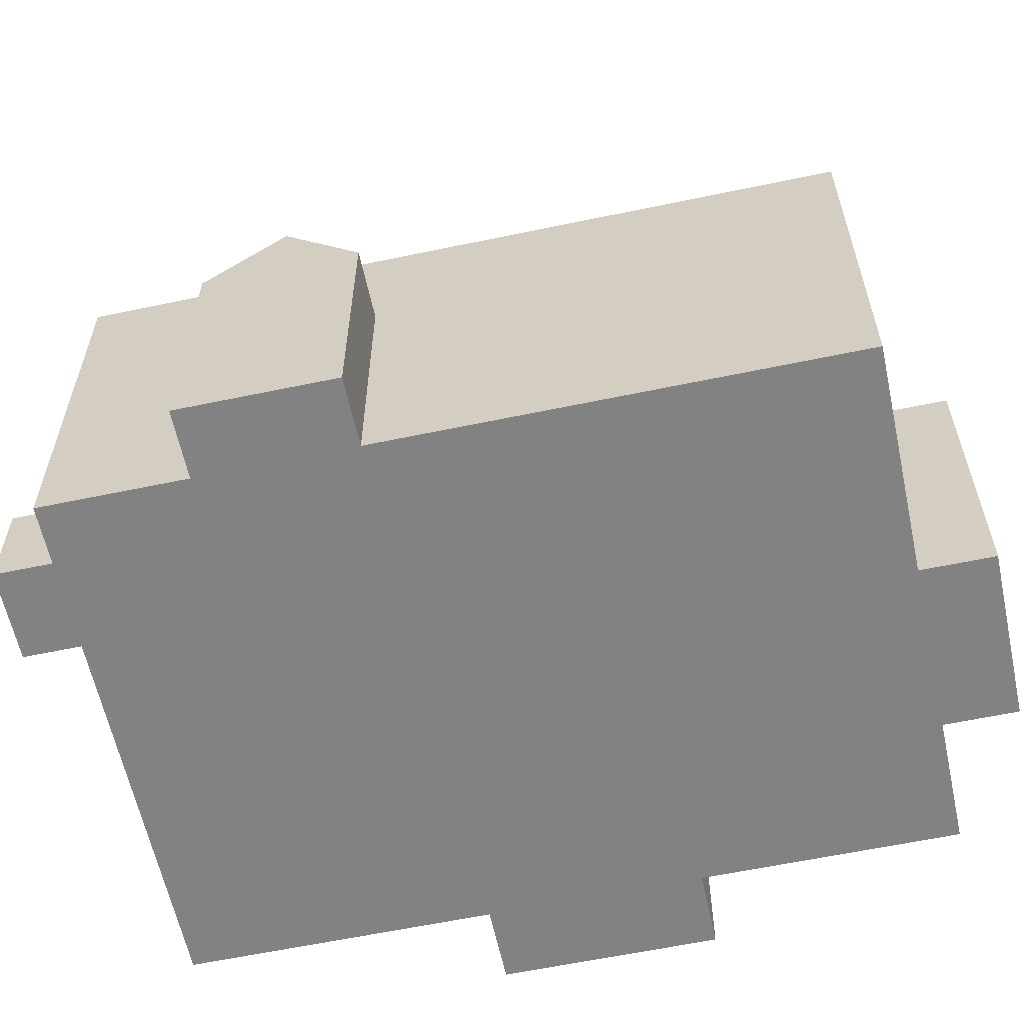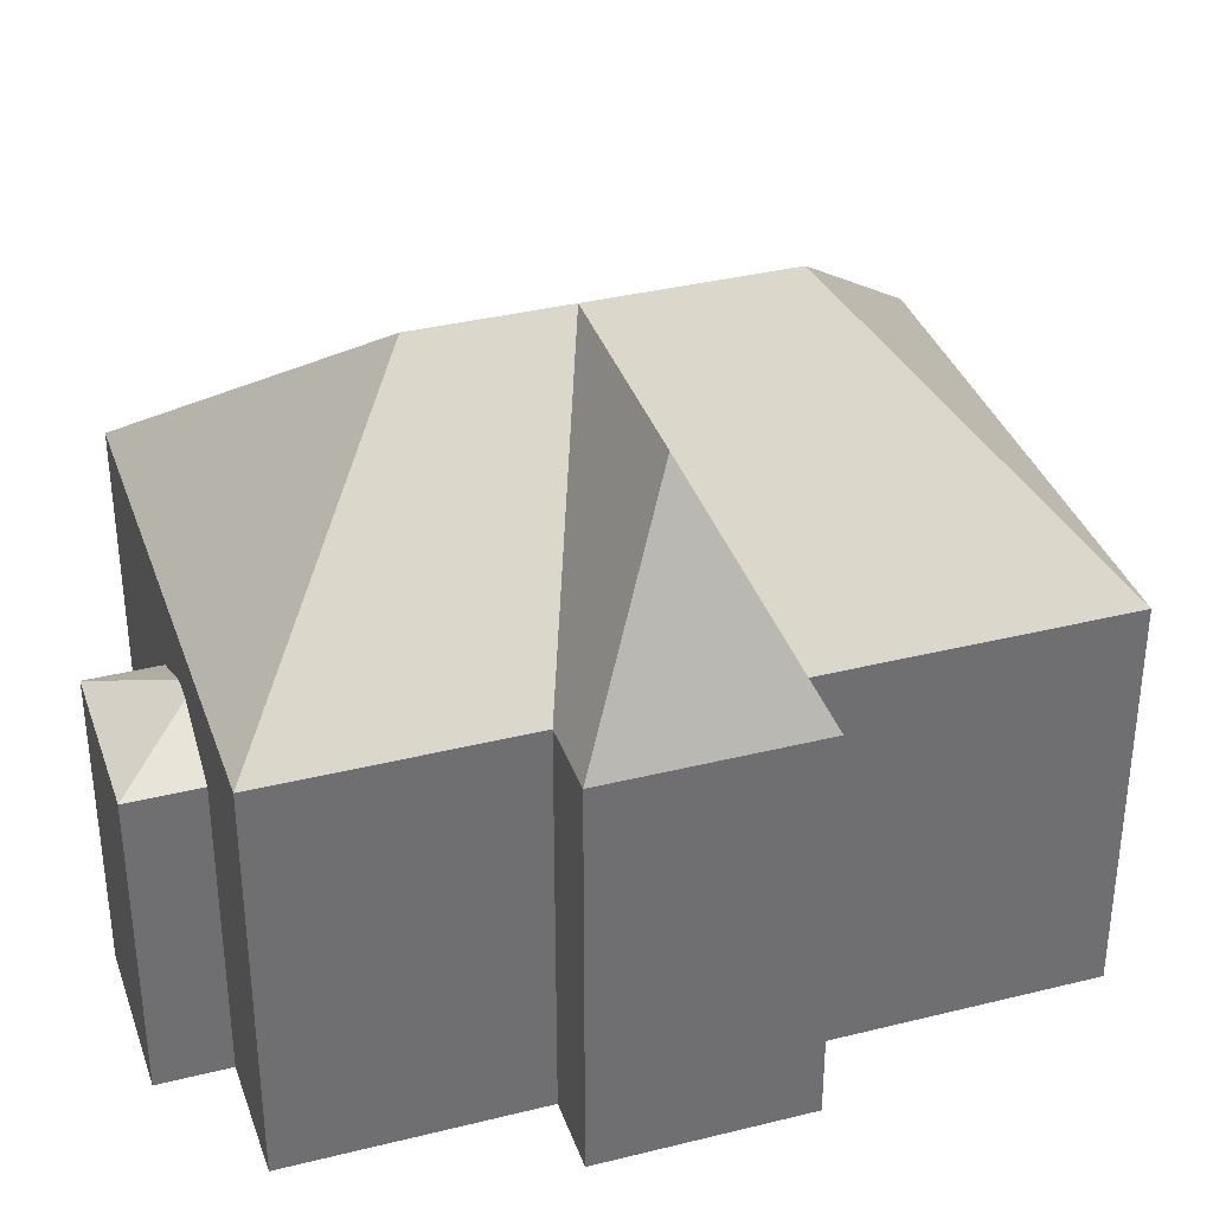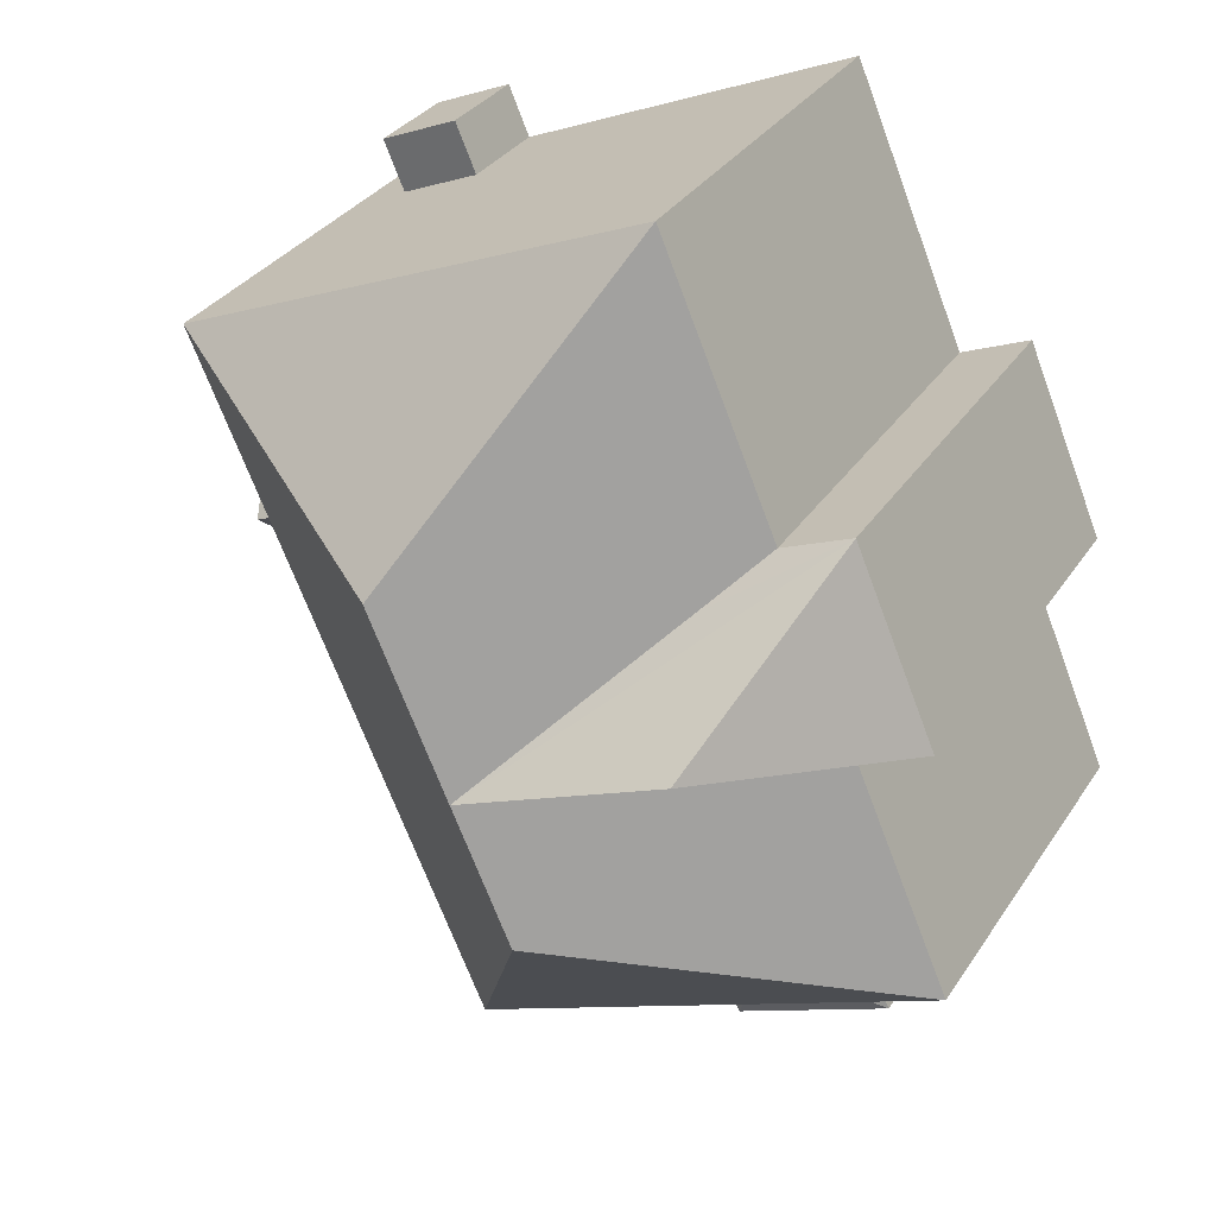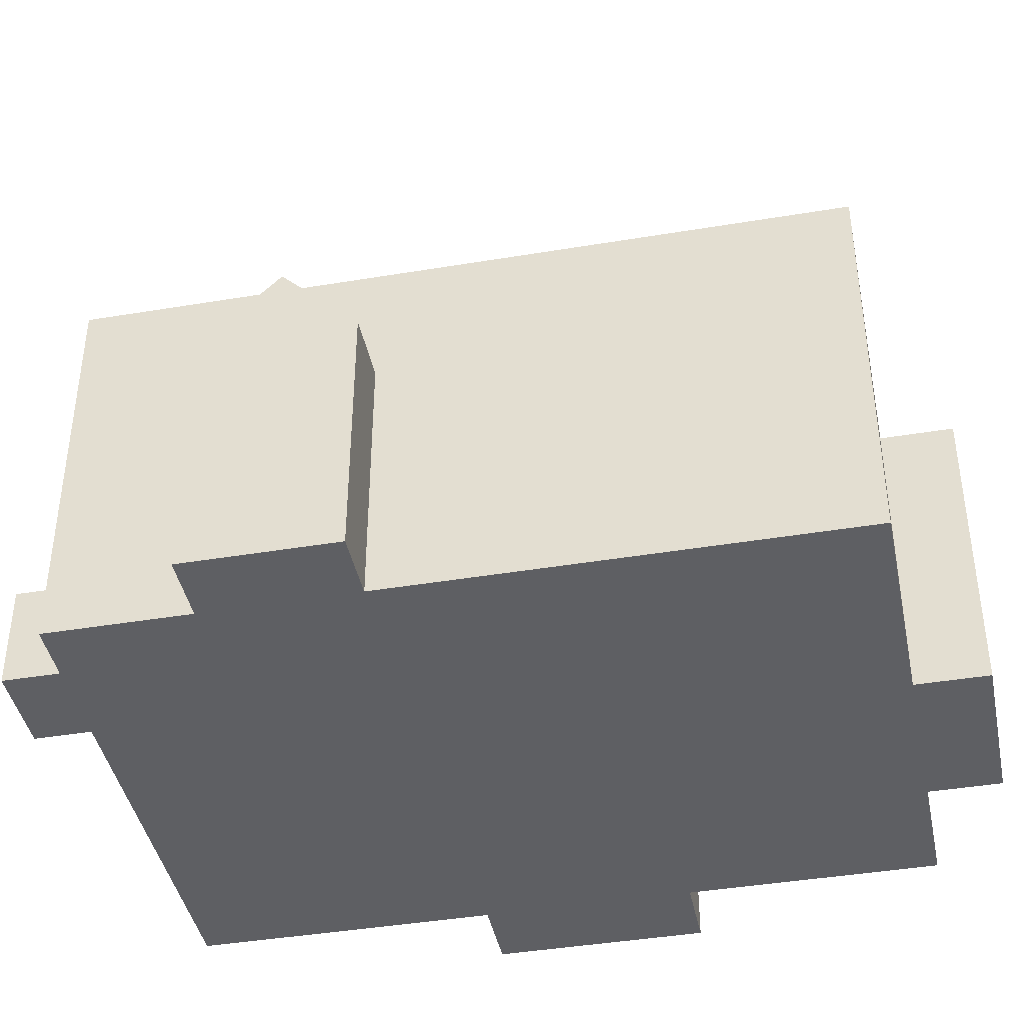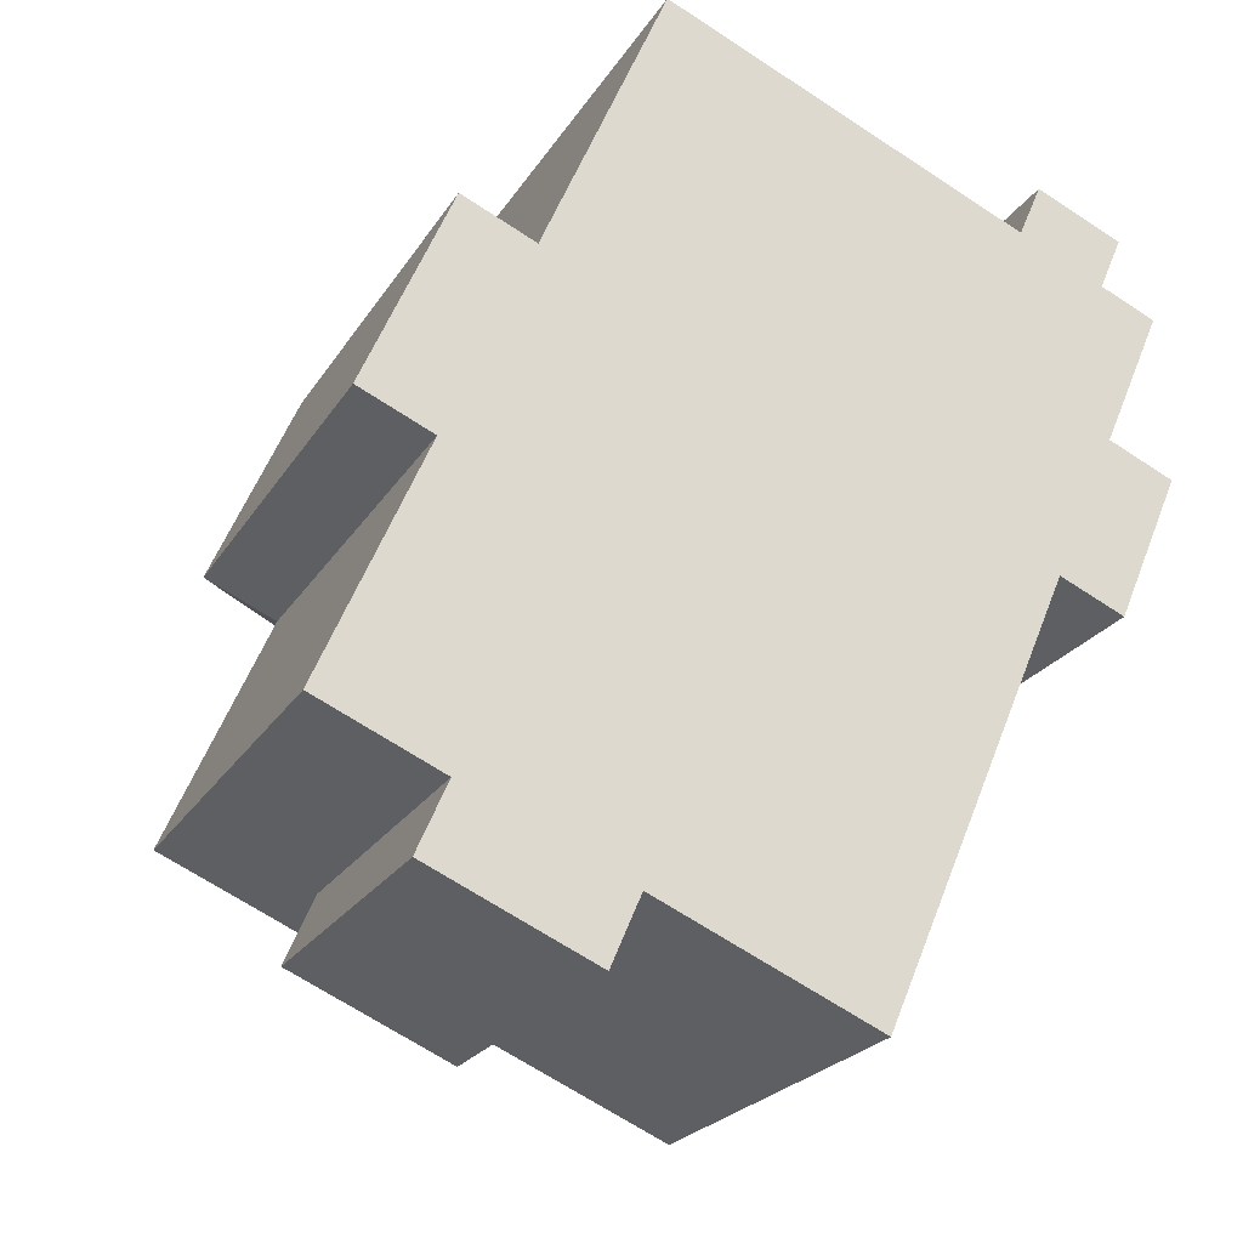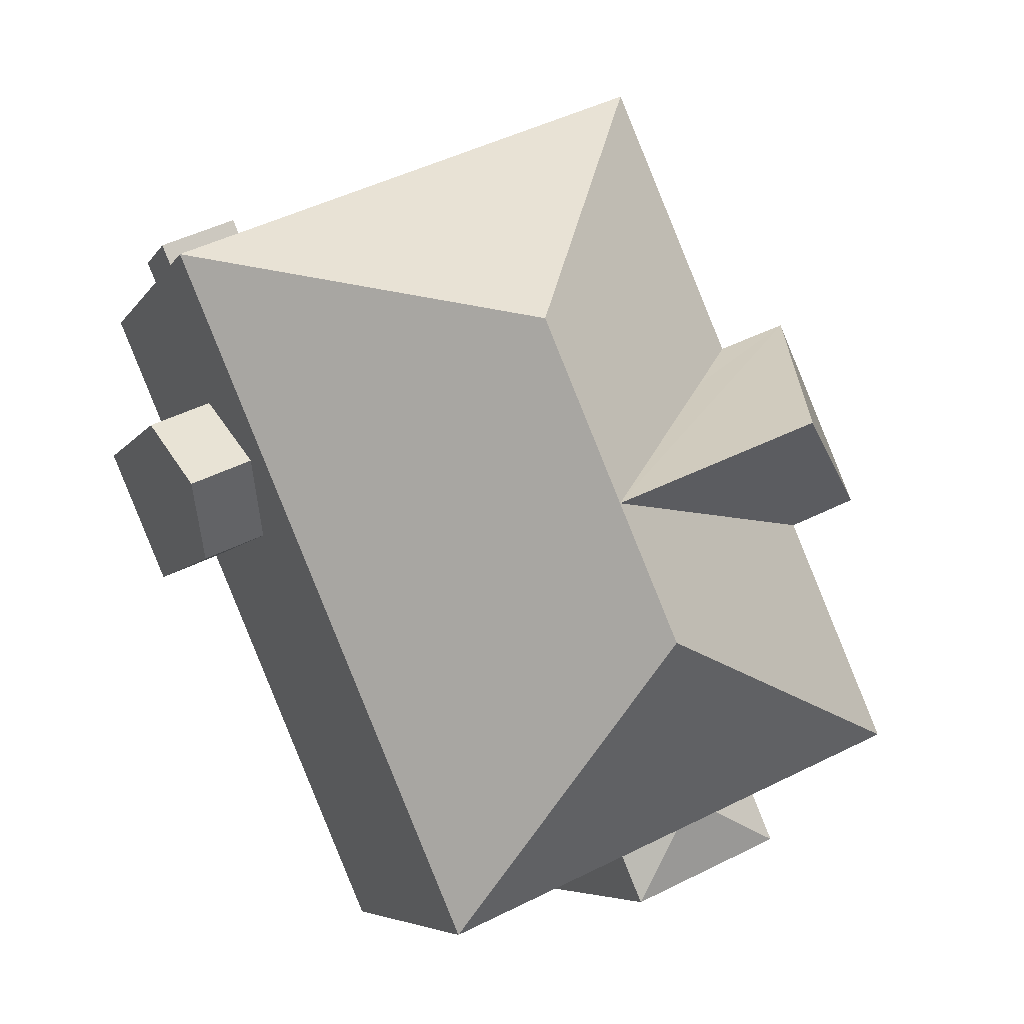
<metadata>
{"format":"obj","ext":"obj","renderer":"f3d","projection":"perspective","resolution":1024,"background":"white","views":[{"elev":-60.8,"azim":125.4,"up":"+Y"},{"elev":35.8,"azim":-84.8,"up":"+Y"},{"elev":32.7,"azim":-151.8,"up":"+Z"},{"elev":-41.8,"azim":124.7,"up":"+Y"},{"elev":-23.2,"azim":-24.2,"up":"+Z"},{"elev":-6.0,"azim":162.1,"up":"+Z"}]}
</metadata>
<code>
v  3.393 12.18 11.16
v  10.23 16.46 5.947
v  4.637 16.42 8.332
v  3.34 12 11.28
v  2.982 10.78 12.1
v  6.183 12.18 9.962
v  4.863 10.78 11.29
v  12.3 16.46 10.75
v  5.101 10.78 11.84
v  5.704 10.78 13.24
v  8.023 10.78 18.63
v  0.7639 10.78 6.947
v  3.866 11.69 6.105
v  2.643 10.78 6.135
v  2.878 13.86 7.703
v  3.633 14.96 7.973
v  19.53 2.758 13.67
v  17.92 2.758 15.99
v  20.13 2.758 15.04
v  17.33 2.758 14.62
v  19.47 7.207 4.996
v  18.61 9.297 7.615
v  20.29 9.297 6.894
v  17.79 7.207 5.717
v  9.304 15.6 1.114
v  1.396 11.69 0.3712
v  8.658 16.46 2.304
v  0.0002299 10.78 -0.000341
v  2.738 10.78 -1.179
v  12.93 10.78 -5.57
v  21.1 7.207 8.792
v  19.43 7.207 9.514
v  2.382 8.29 -3.123
v  3.144 8.29 -1.355
v  4.913 9.246 -2.116
v  5.567 9.246 -2.398
v  6.574 8.29 -4.929
v  7.335 8.29 -3.16
v  20.95 10.78 13.06
v  18.03 10.78 6.272
v  15.57 10.78 0.5664
v  14.97 5.063e-17 -0.8269
v  7.335 1.935e-16 -3.159
v  12.93 3.41e-16 -5.57
v  17.79 -3.501e-16 5.717
v  21.1 -5.384e-16 8.793
v  19.47 -3.059e-16 4.996
v  2.382 1.912e-16 -3.123
v  6.573 3.018e-16 -4.928
v  19.43 -5.826e-16 9.514
v  20.95 -7.995e-16 13.06
v  3.144 8.292e-17 -1.354
v  19.53 -8.369e-16 13.67
v  0 0 0
v  20.13 -9.211e-16 15.04
v  17.33 -8.951e-16 14.62
v  17.92 -9.792e-16 15.99
v  2.043 -2.904e-16 4.743
v  8.022 -1.141e-15 18.63
v  2.644 -3.758e-16 6.137
v  6.497 -9.236e-16 15.08
v  4.862 -6.911e-16 11.29
v  0.7637 -4.254e-16 6.947
v  7.684 -1.092e-15 17.84
v  2.982 -7.408e-16 12.1
v  20.95 7.865 13.06
v  20.95 5.263 13.06
v  20.95 3.306 13.06
v  20.95 2.758 13.06
v  17.79 5.263 5.717
v  17.79 2.758 5.717
v  12.93 5.263 -5.57
v  12.93 2.758 -5.57
v  7.335 2.758 -3.159
v  0.0001973 9.246 -0.0002926
v  0.0001406 6.589 -0.0002085
v  8.023 2.758 18.63
v  8.023 3.306 18.63
v  8.023 6.589 18.63
v  8.023 7.865 18.63
g defaultobject
f 1 2 3
f 2 1 4
f 2 4 5
f 2 5 6
f 6 5 7
f 6 8 2
f 8 6 7
f 8 7 9
f 8 9 10
f 8 10 11
f 12 13 14
f 13 12 15
f 13 15 2
f 2 15 16
f 2 16 3
f 17 18 19
f 18 17 20
f 21 22 23
f 22 21 24
f 25 26 27
f 26 25 28
f 28 25 29
f 29 25 30
f 31 22 32
f 22 31 23
f 33 34 35
f 36 33 35
f 33 36 37
f 37 36 38
f 39 8 11
f 39 2 8
f 2 39 40
f 2 40 27
f 27 40 25
f 25 40 41
f 25 41 30
f 4 12 5
f 12 4 1
f 12 1 15
f 15 1 16
f 16 1 3
f 14 26 28
f 26 14 27
f 27 14 13
f 27 13 2
f 42 43 44
f 43 42 45
f 46 45 47
f 43 48 49
f 48 43 45
f 48 45 46
f 48 46 50
f 48 50 51
f 48 51 52
f 52 51 53
f 52 53 54
f 54 53 55
f 54 55 56
f 56 55 57
f 56 58 54
f 58 56 59
f 58 59 60
f 60 59 61
f 60 61 62
f 60 62 63
f 61 59 64
f 65 63 62
f 32 51 50
f 39 66 40
f 67 40 66
f 32 40 67
f 68 32 67
f 69 32 68
f 51 32 69
f 22 40 32
f 24 40 22
f 41 40 24
f 70 41 24
f 71 41 70
f 45 41 71
f 42 41 45
f 30 41 42
f 72 30 42
f 73 72 42
f 44 73 42
f 43 74 44
f 38 44 74
f 72 38 30
f 36 30 38
f 29 30 36
f 73 38 72
f 44 38 73
f 35 29 36
f 34 29 35
f 28 29 34
f 52 28 34
f 75 28 52
f 76 75 52
f 54 76 52
f 77 64 59
f 64 77 61
f 61 77 78
f 61 78 79
f 61 79 80
f 61 80 62
f 62 80 11
f 62 11 10
f 62 10 9
f 62 9 7
f 51 17 53
f 17 51 69
f 17 69 11
f 11 69 67
f 11 67 39
f 67 69 68
f 39 67 66
f 56 77 59
f 77 56 78
f 78 56 79
f 79 56 20
f 79 20 80
f 80 20 11
f 11 20 17
f 14 58 60
f 58 14 54
f 54 14 76
f 76 14 75
f 75 14 28
f 5 63 65
f 63 5 12
f 62 5 65
f 5 62 7
f 60 12 14
f 12 60 63
f 23 47 21
f 47 23 46
f 46 23 31
f 46 32 50
f 32 46 31
f 56 18 20
f 18 56 57
f 53 19 55
f 19 53 17
f 55 18 57
f 18 55 19
f 21 70 24
f 70 21 47
f 70 47 71
f 71 47 45
f 48 34 33
f 34 48 52
f 49 33 37
f 33 49 48
f 49 74 43
f 74 49 37
f 74 37 38

</code>
